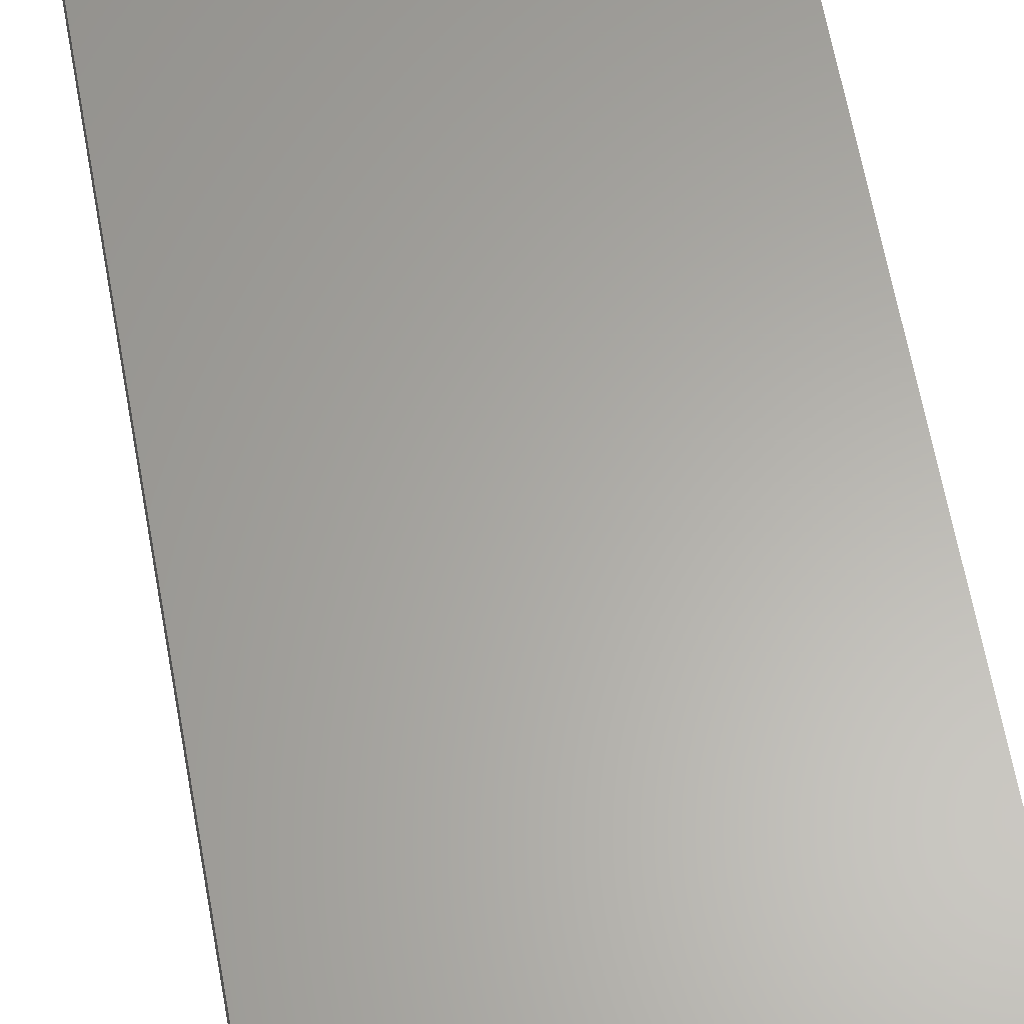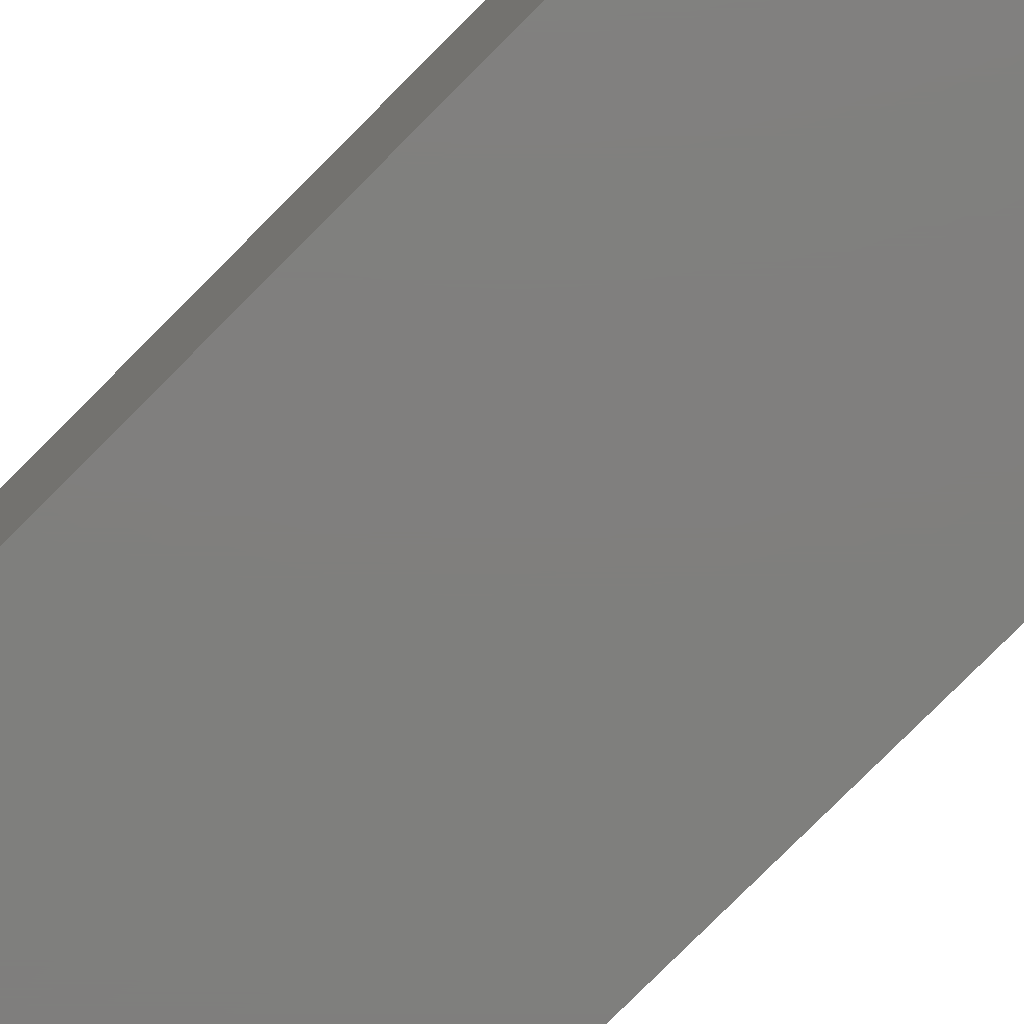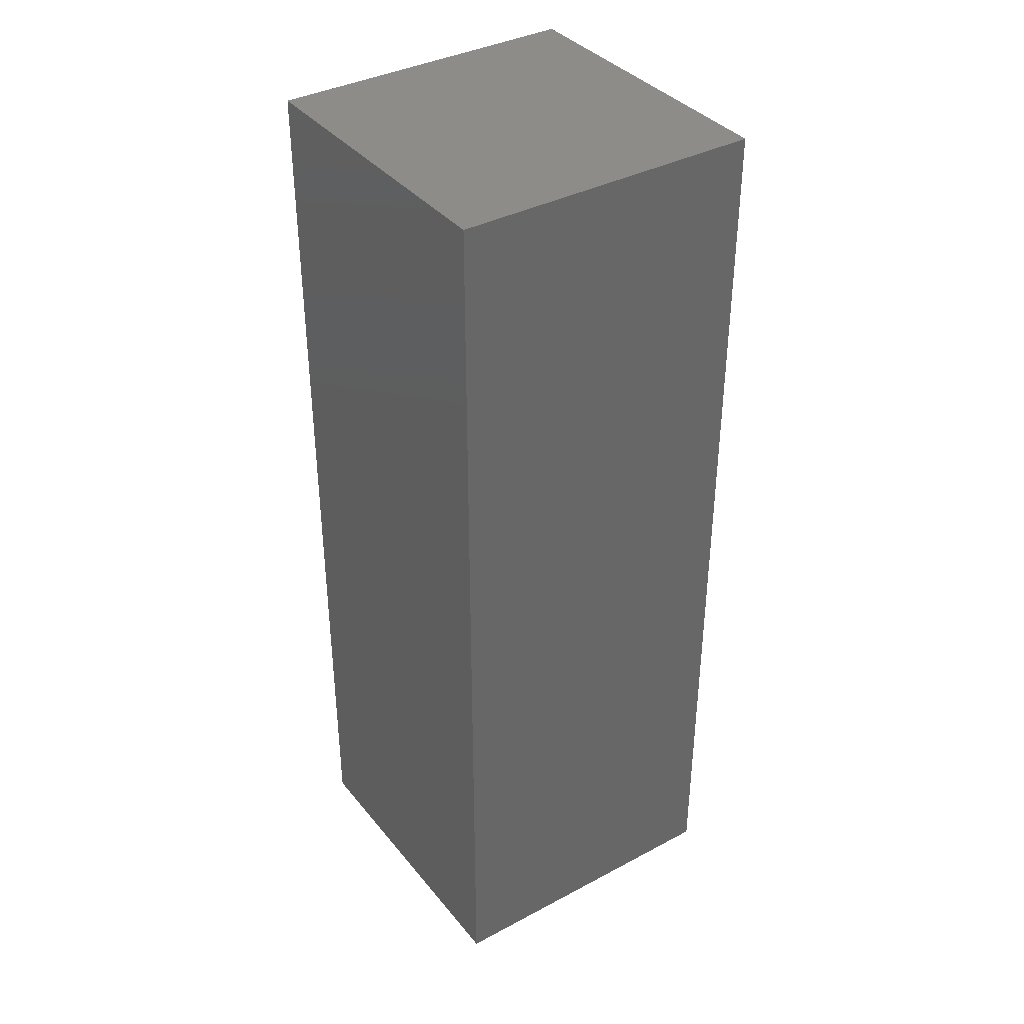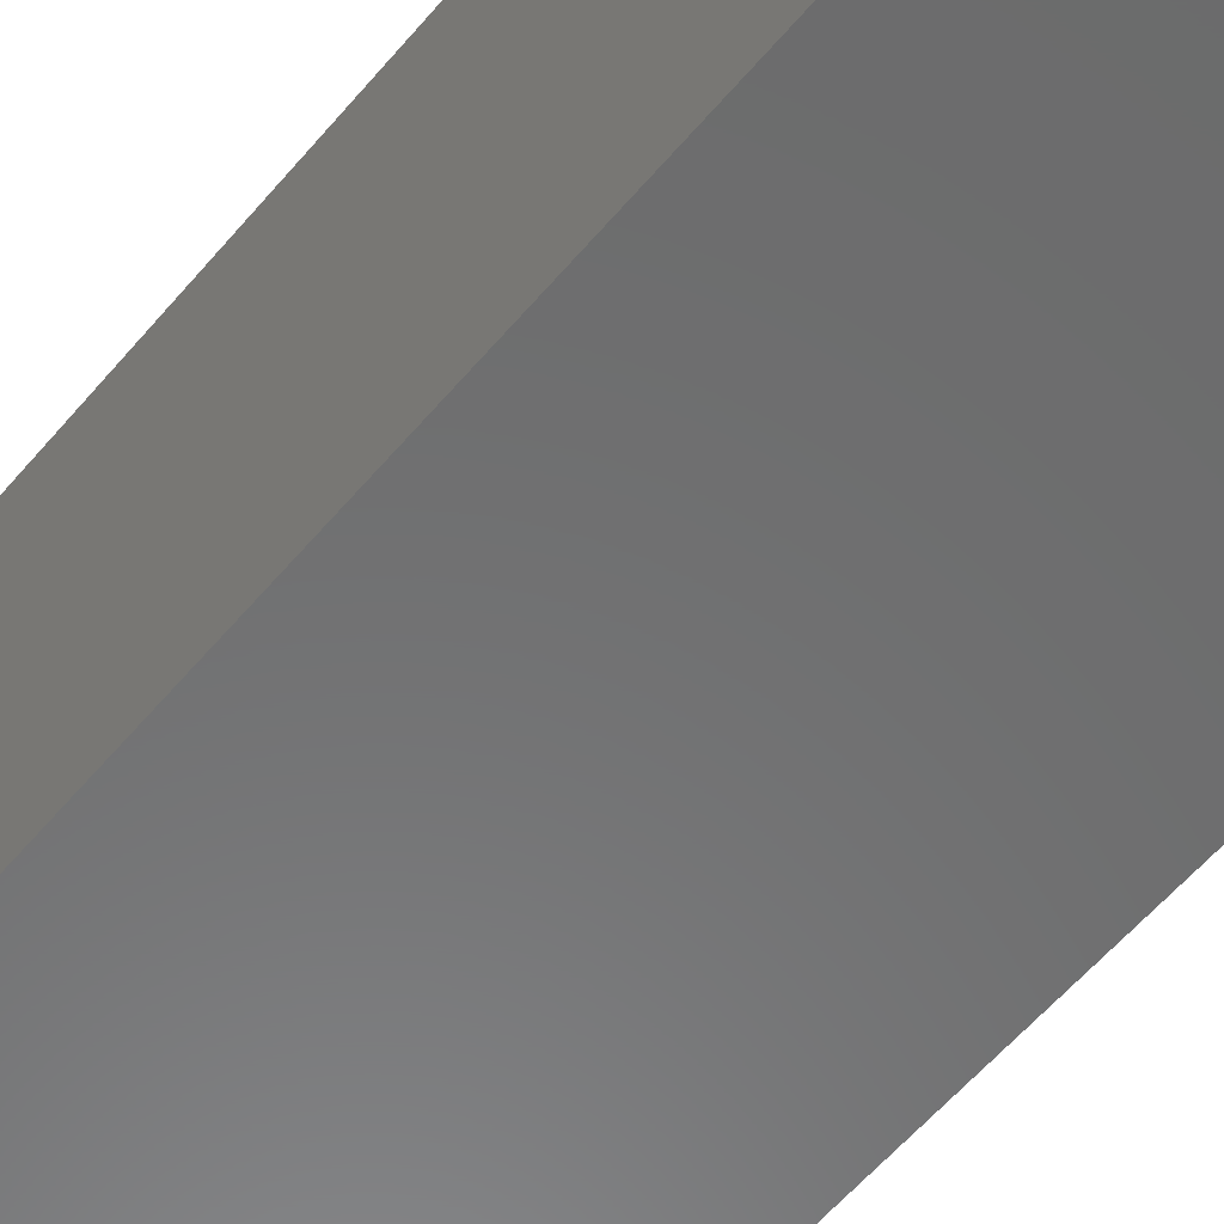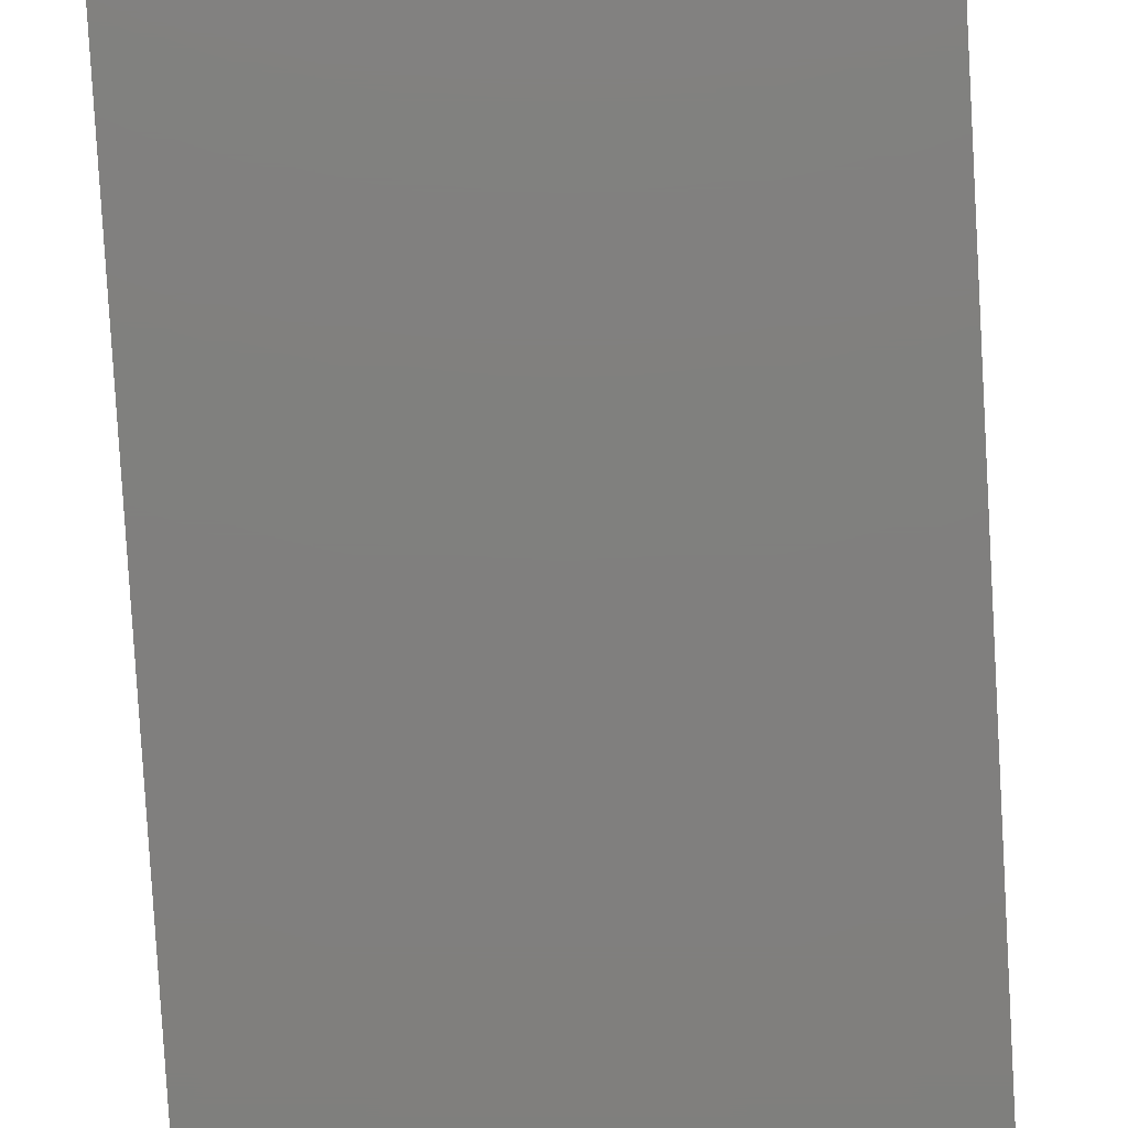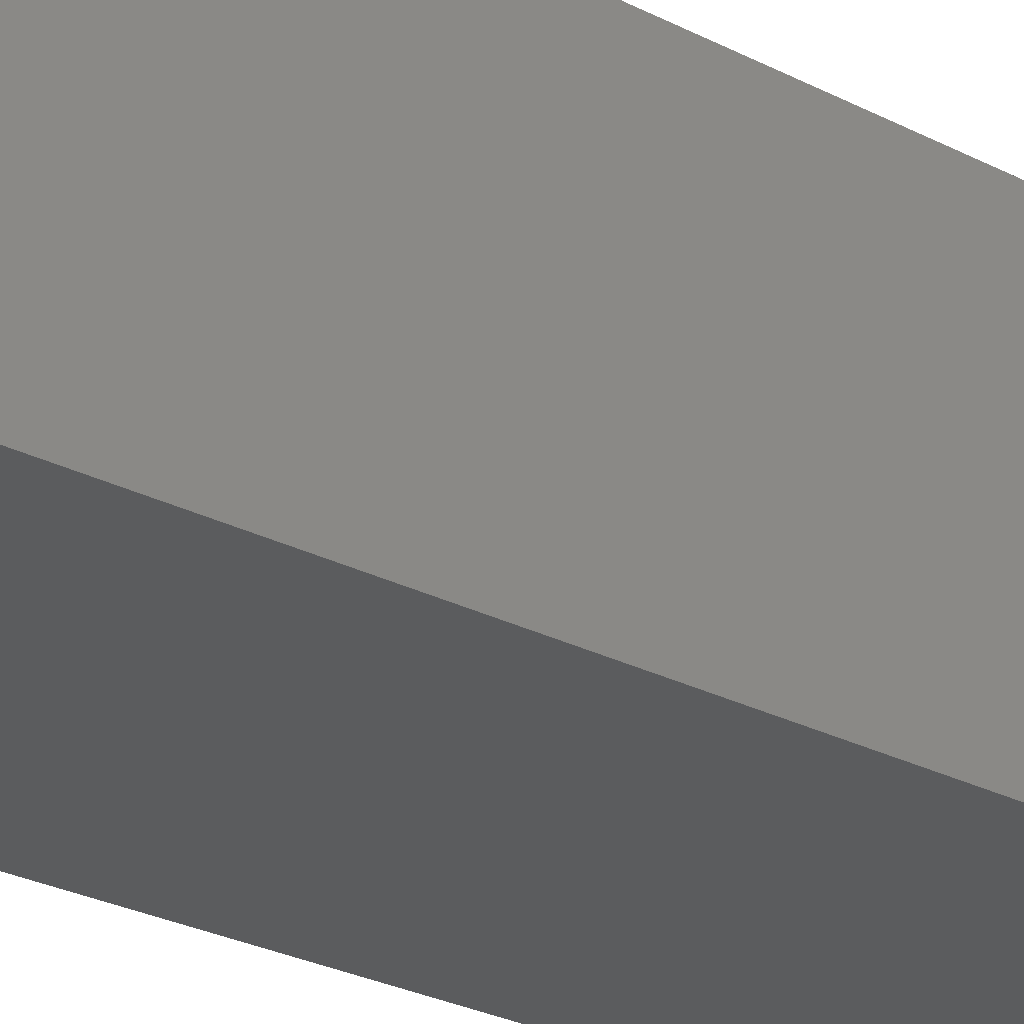
<metadata>
{"format":"stl","ext":"stl","renderer":"f3d","projection":"perspective","resolution":1024,"background":"white","views":[{"elev":62.8,"azim":-10.2,"up":"+Y"},{"elev":-79.1,"azim":-44.9,"up":"+Y"},{"elev":37.4,"azim":-34.2,"up":"+Z"},{"elev":-57.7,"azim":-39.5,"up":"+Y"},{"elev":-79.6,"azim":3.3,"up":"+Y"},{"elev":-28.8,"azim":-127.2,"up":"+Y"}]}
</metadata>
<code>
# stl→obj: 38 verts, 72 faces
v 5 0 15
v 5 5 0
v 5 5 15
v 5 0 0
v 0 5 15
v 0 0 15
v 4.5 2.5 0
v 4.327 1.687 0
v 3.838 1.014 0
v 3.118 0.5979 0
v 2.291 0.511 0
v 0.5437 2.084 0
v 0 0 0
v 0.5437 2.916 0
v 0.882 1.324 0
v 1.5 0.7679 0
v 4.327 3.313 0
v 3.838 3.986 0
v 3.118 4.402 0
v 2.291 4.489 0
v 0 5 0
v 1.5 4.232 0
v 0.882 3.676 0
v 0.5437 2.084 8.2
v 0.5437 2.916 8.2
v 3.838 3.986 8.2
v 4.327 3.313 8.2
v 4.5 2.5 8.2
v 3.118 4.402 8.2
v 2.291 4.489 8.2
v 3.118 0.5979 8.2
v 3.838 1.014 8.2
v 1.5 4.232 8.2
v 0.882 3.676 8.2
v 4.327 1.687 8.2
v 2.291 0.511 8.2
v 1.5 0.7679 8.2
v 0.882 1.324 8.2
f 1 2 3
f 2 1 4
f 5 1 3
f 1 5 6
f 4 7 2
f 4 8 7
f 4 9 8
f 4 10 9
f 4 11 10
f 12 13 14
f 15 13 12
f 16 13 15
f 11 13 16
f 13 11 4
f 17 2 7
f 18 2 17
f 19 2 18
f 20 2 19
f 20 21 2
f 22 21 20
f 23 21 22
f 14 21 23
f 21 14 13
f 13 5 21
f 5 13 6
f 2 5 3
f 5 2 21
f 13 1 6
f 1 13 4
f 24 14 25
f 14 24 12
f 17 26 18
f 26 17 27
f 7 27 17
f 27 7 28
f 19 26 29
f 26 19 18
f 20 29 30
f 29 20 19
f 9 31 32
f 31 9 10
f 23 33 34
f 33 23 22
f 25 23 34
f 23 25 14
f 9 35 8
f 35 9 32
f 8 28 7
f 28 8 35
f 22 30 33
f 30 22 20
f 10 36 31
f 36 10 11
f 35 27 28
f 32 27 35
f 32 26 27
f 31 26 32
f 31 29 26
f 36 29 31
f 36 30 29
f 37 30 36
f 37 33 30
f 38 33 37
f 38 34 33
f 24 34 38
f 34 24 25
f 16 38 37
f 38 16 15
f 38 12 24
f 12 38 15
f 11 37 36
f 37 11 16

</code>
